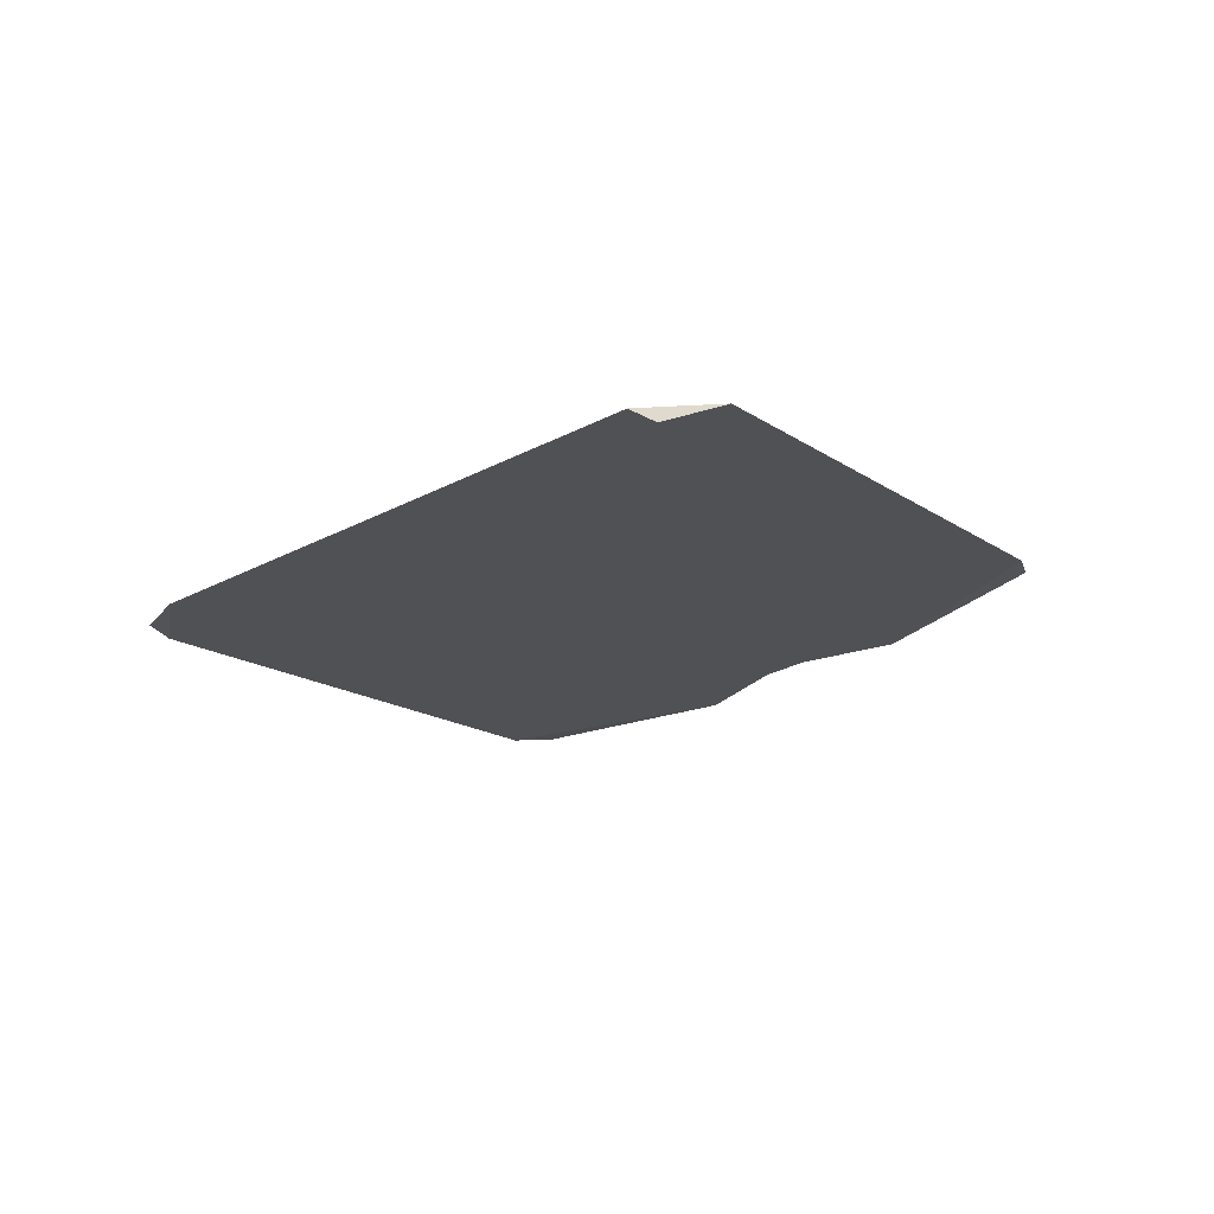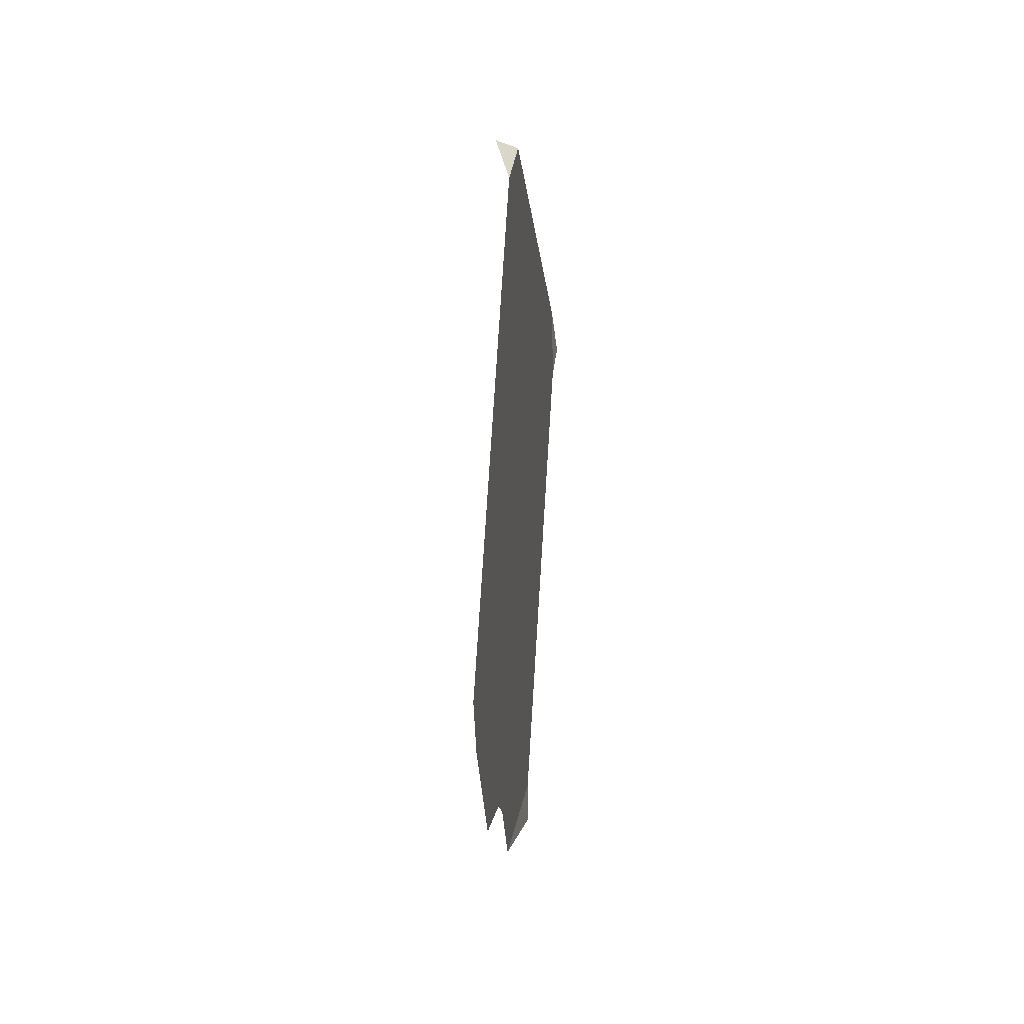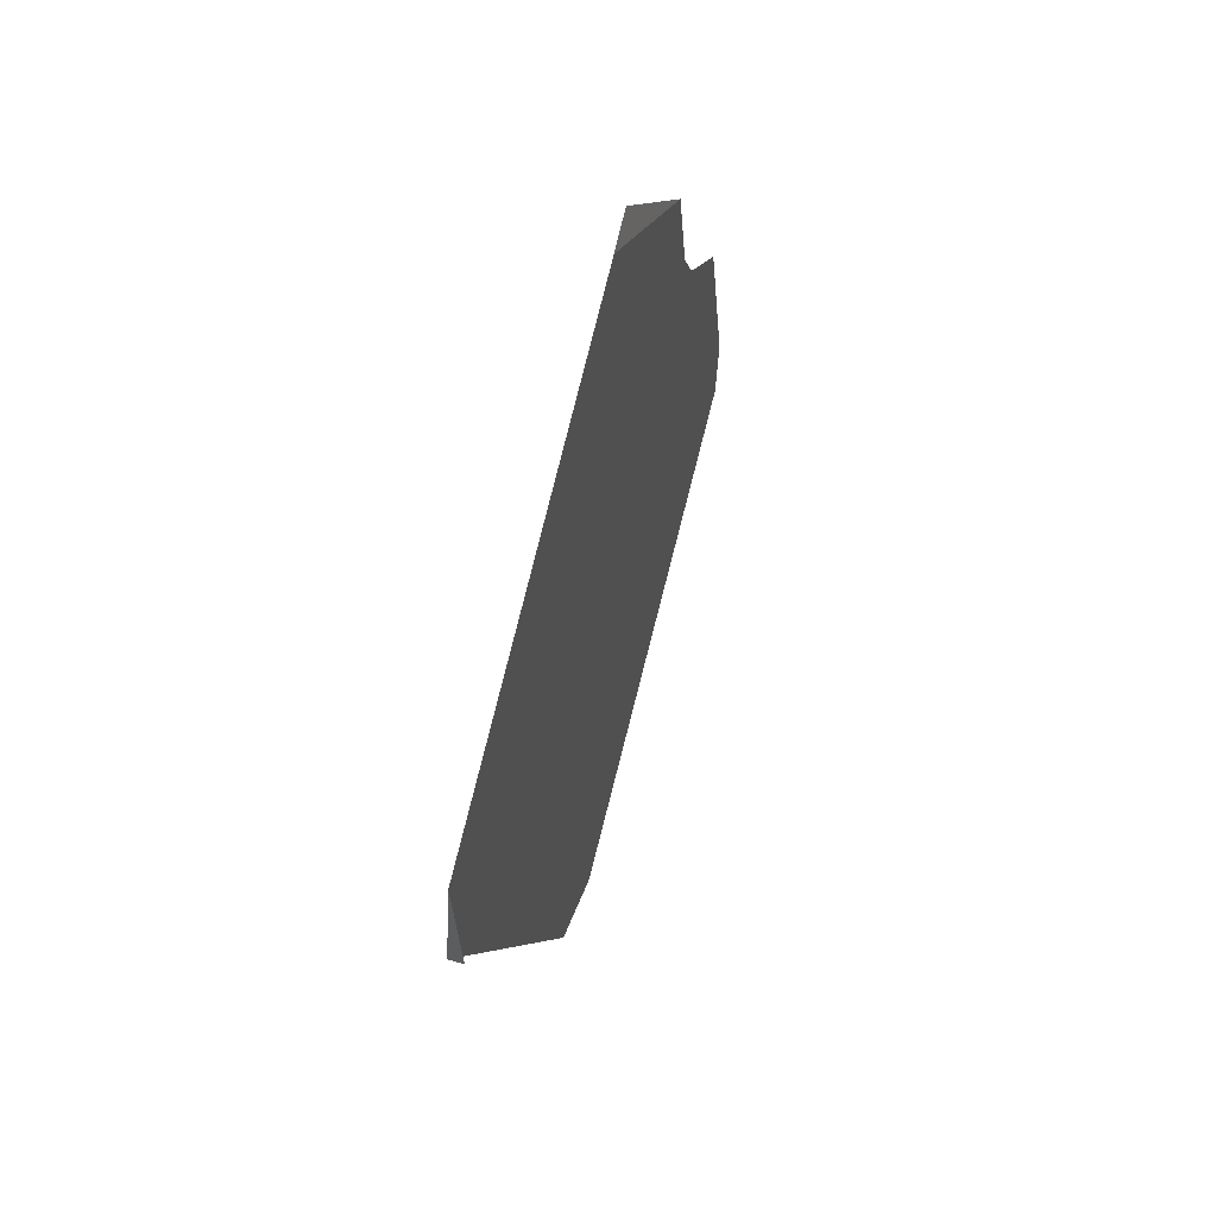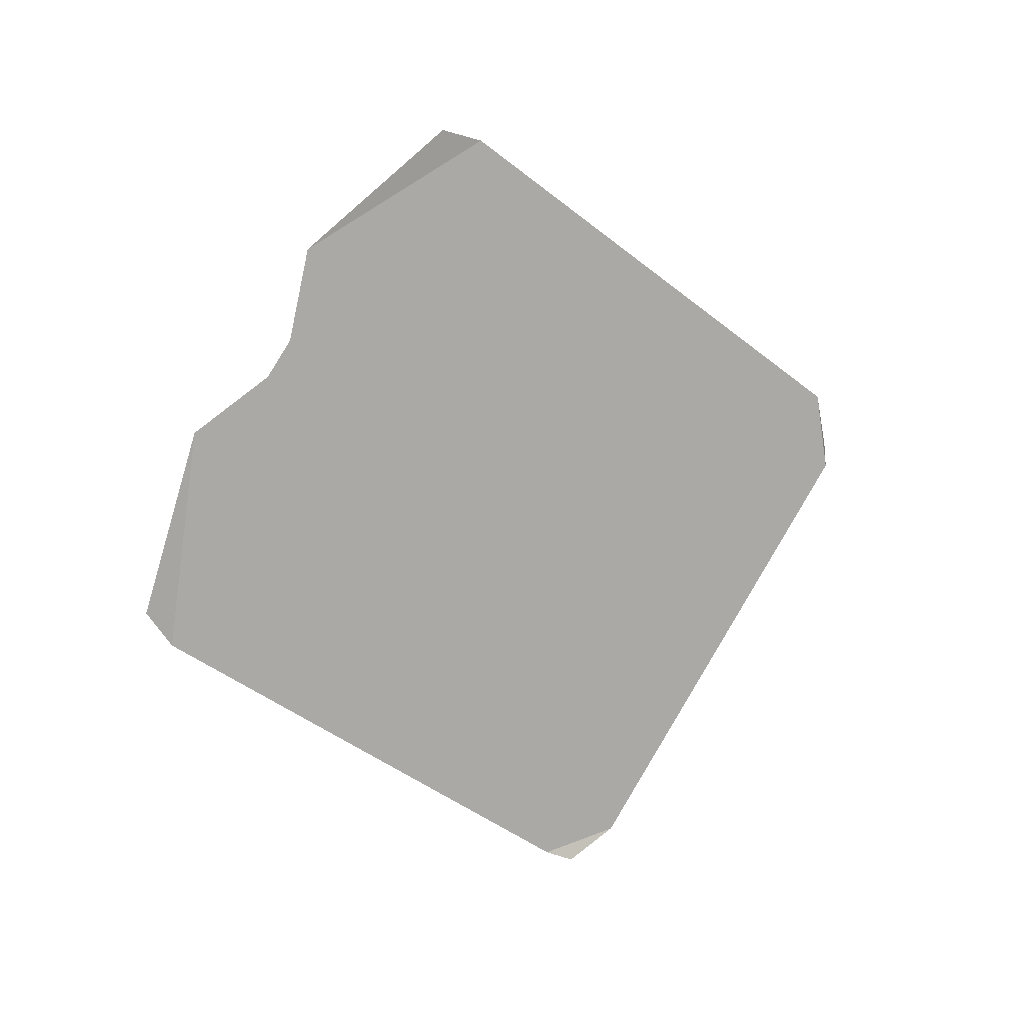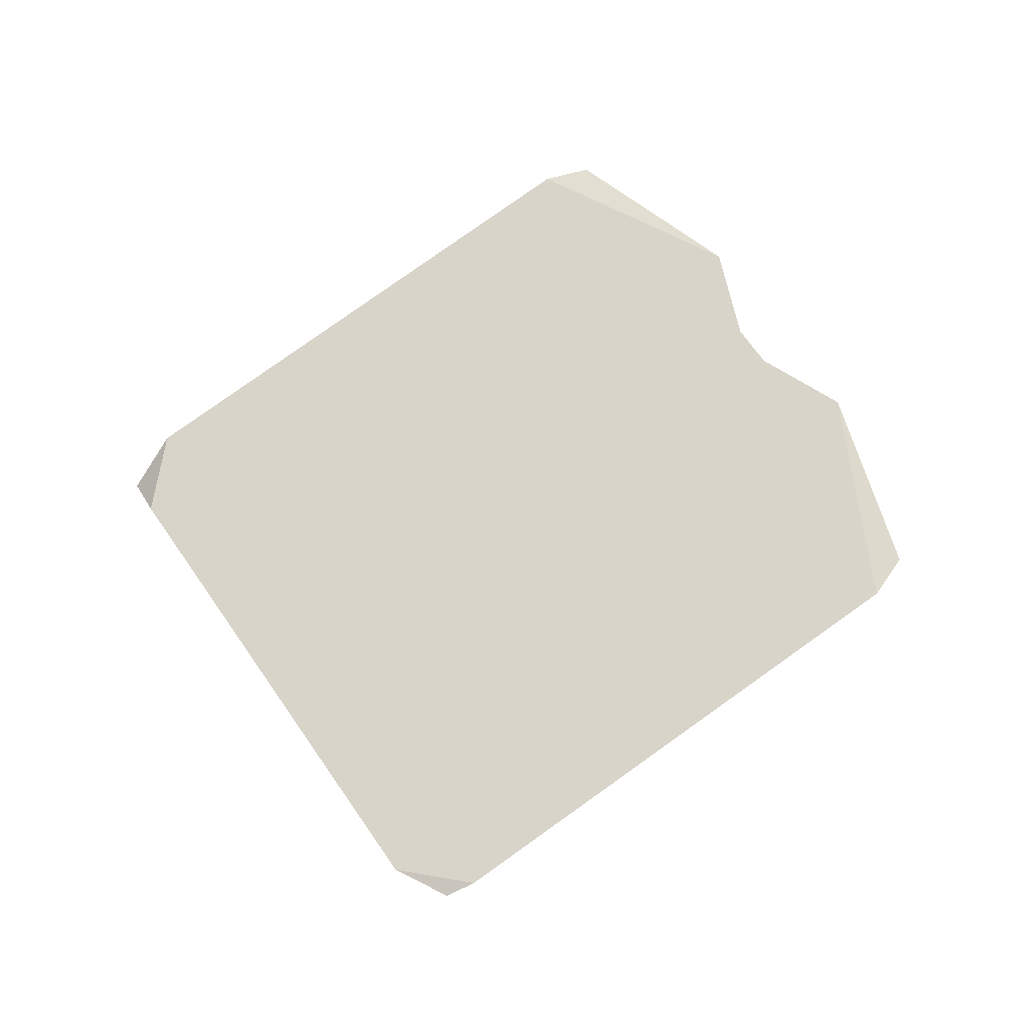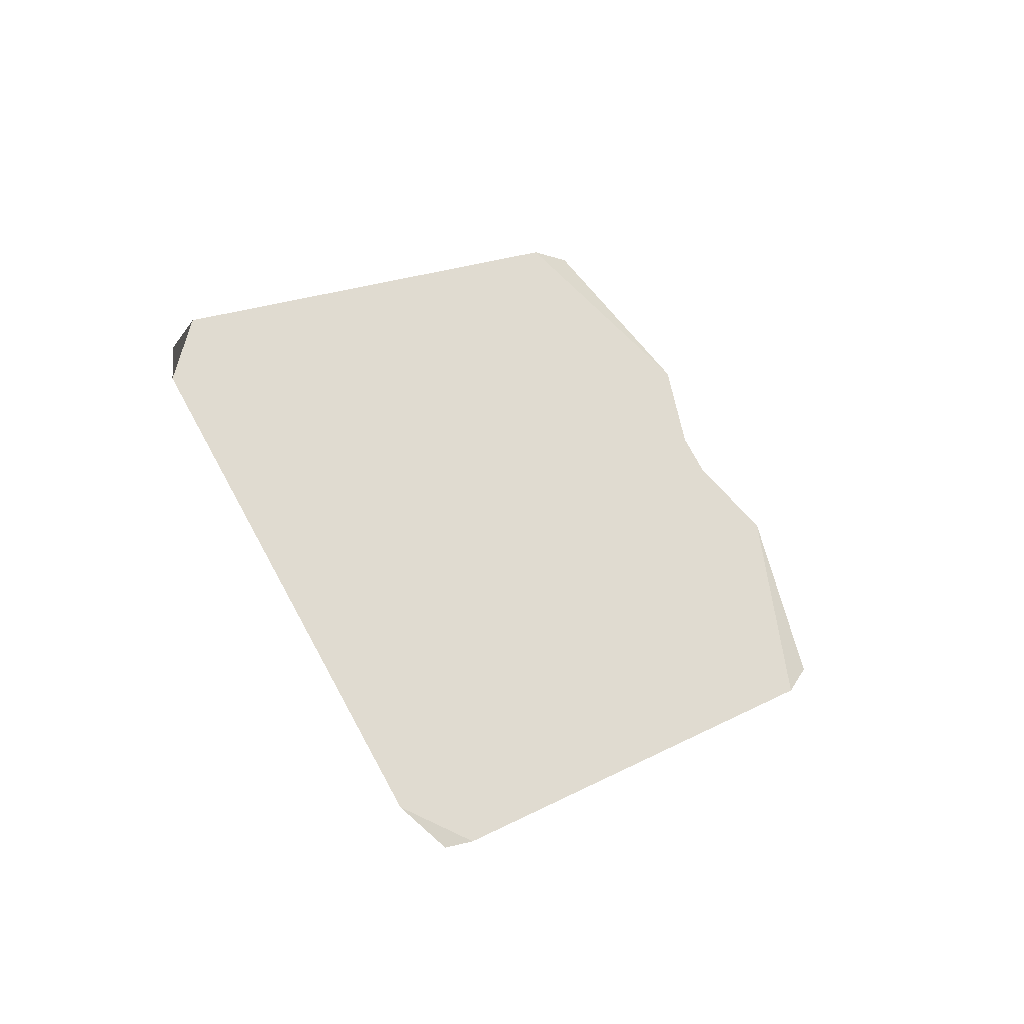
<metadata>
{"format":"obj","ext":"obj","renderer":"f3d","projection":"perspective","resolution":1024,"background":"white","views":[{"elev":69.1,"azim":82.2,"up":"+Z"},{"elev":20.4,"azim":-173.7,"up":"+Z"},{"elev":50.8,"azim":17.8,"up":"+Y"},{"elev":12.8,"azim":-116.1,"up":"+Y"},{"elev":-16.6,"azim":95.1,"up":"+Y"},{"elev":-34.3,"azim":56.8,"up":"+Y"}]}
</metadata>
<code>
v -0.1085 0.07946 0.005982
v -0.1075 0.08048 0.006535
v -0.1085 0.0835 0.00527
v -0.1085 0.07381 -0.03285
v -0.1085 0.05909 -0.01182
v -0.1085 0.0629 -0.01221
v -0.1085 0.08867 -0.02625
v -0.1085 0.0629 -0.01221
v -0.1085 0.09313 -0.02521
v -0.1085 0.09313 -0.02521
v -0.1085 0.0629 -0.01221
v -0.1085 0.0835 0.00527
v -0.1085 0.09313 -0.02521
v -0.1085 0.0835 0.00527
v -0.1085 0.09822 -0.01575
v -0.1087 0.05848 -0.01042
v -0.1085 0.0598 -0.007784
v -0.1085 0.05909 -0.01182
v -0.1085 0.09822 -0.01575
v -0.1087 0.0988 -0.01795
v -0.1085 0.09313 -0.02521
v -0.1085 0.08867 -0.02625
v -0.1085 0.08694 -0.02746
v -0.1085 0.0629 -0.01221
v -0.1085 0.0629 -0.01221
v -0.1085 0.08694 -0.02746
v -0.1085 0.07381 -0.03285
v -0.1085 0.07381 -0.03285
v -0.1085 0.08694 -0.02746
v -0.1085 0.08444 -0.0313
v -0.1085 0.07381 -0.03285
v -0.1085 0.08444 -0.0313
v -0.1087 0.07568 -0.03414
v -0.1085 0.05909 -0.01182
v -0.1085 0.0598 -0.007784
v -0.1085 0.07946 0.005982
v -0.1085 0.05909 -0.01182
v -0.1085 0.07946 0.005982
v -0.1085 0.0629 -0.01221
v -0.1085 0.0629 -0.01221
v -0.1085 0.07946 0.005982
v -0.1085 0.0835 0.00527
f 1 2 3
f 4 5 6
f 7 8 9
f 10 11 12
f 13 14 15
f 16 17 18
f 19 20 21
f 22 23 24
f 25 26 27
f 28 29 30
f 31 32 33
f 34 35 36
f 37 38 39
f 40 41 42

</code>
